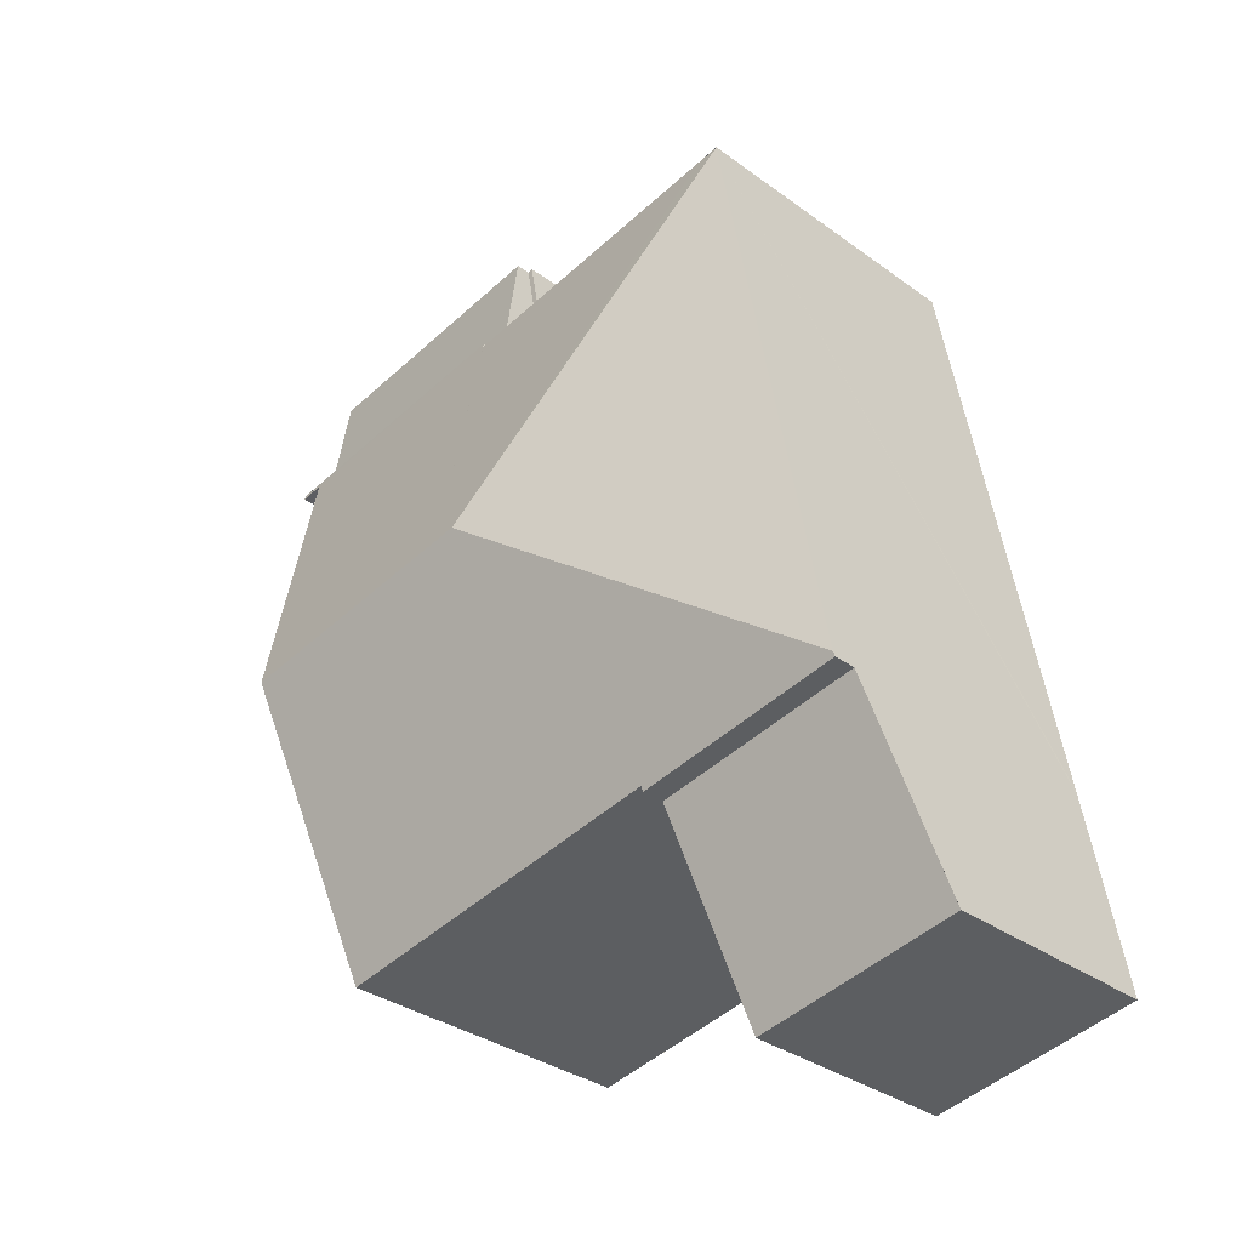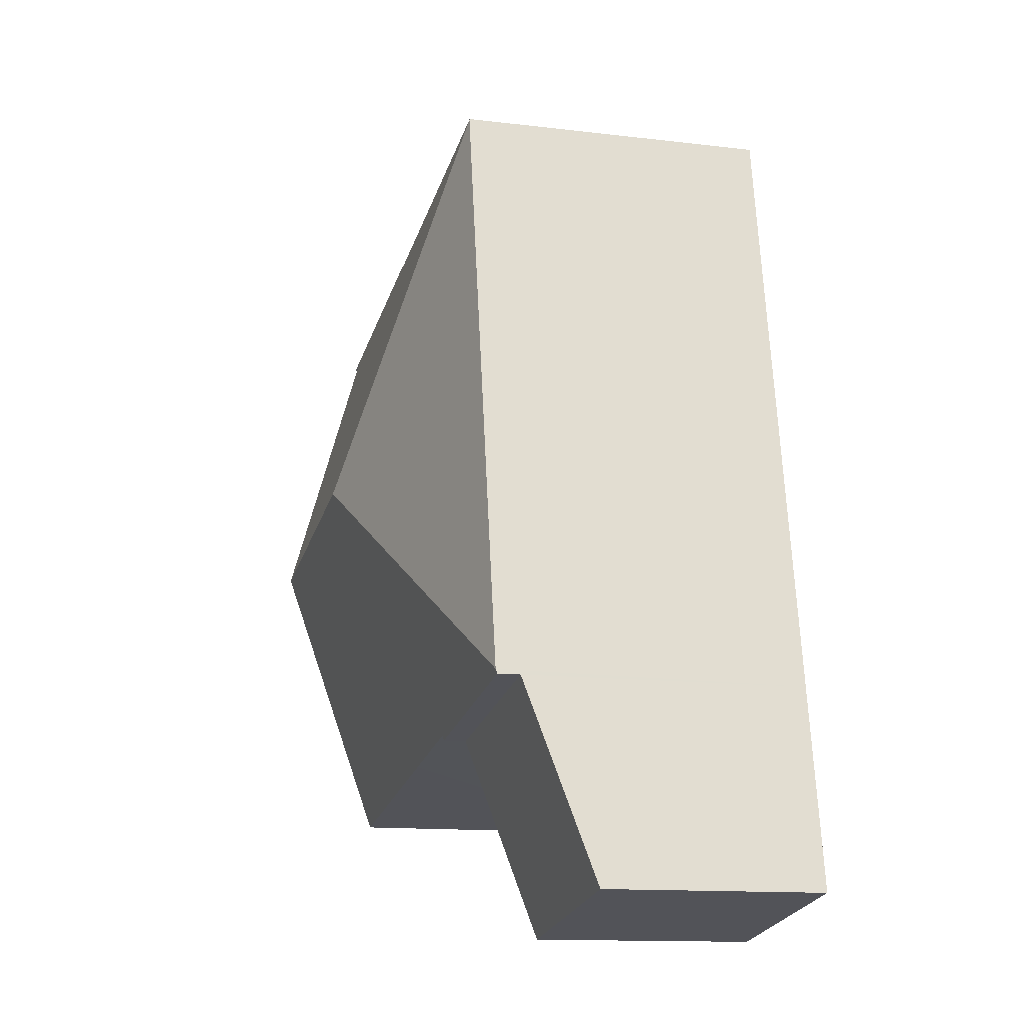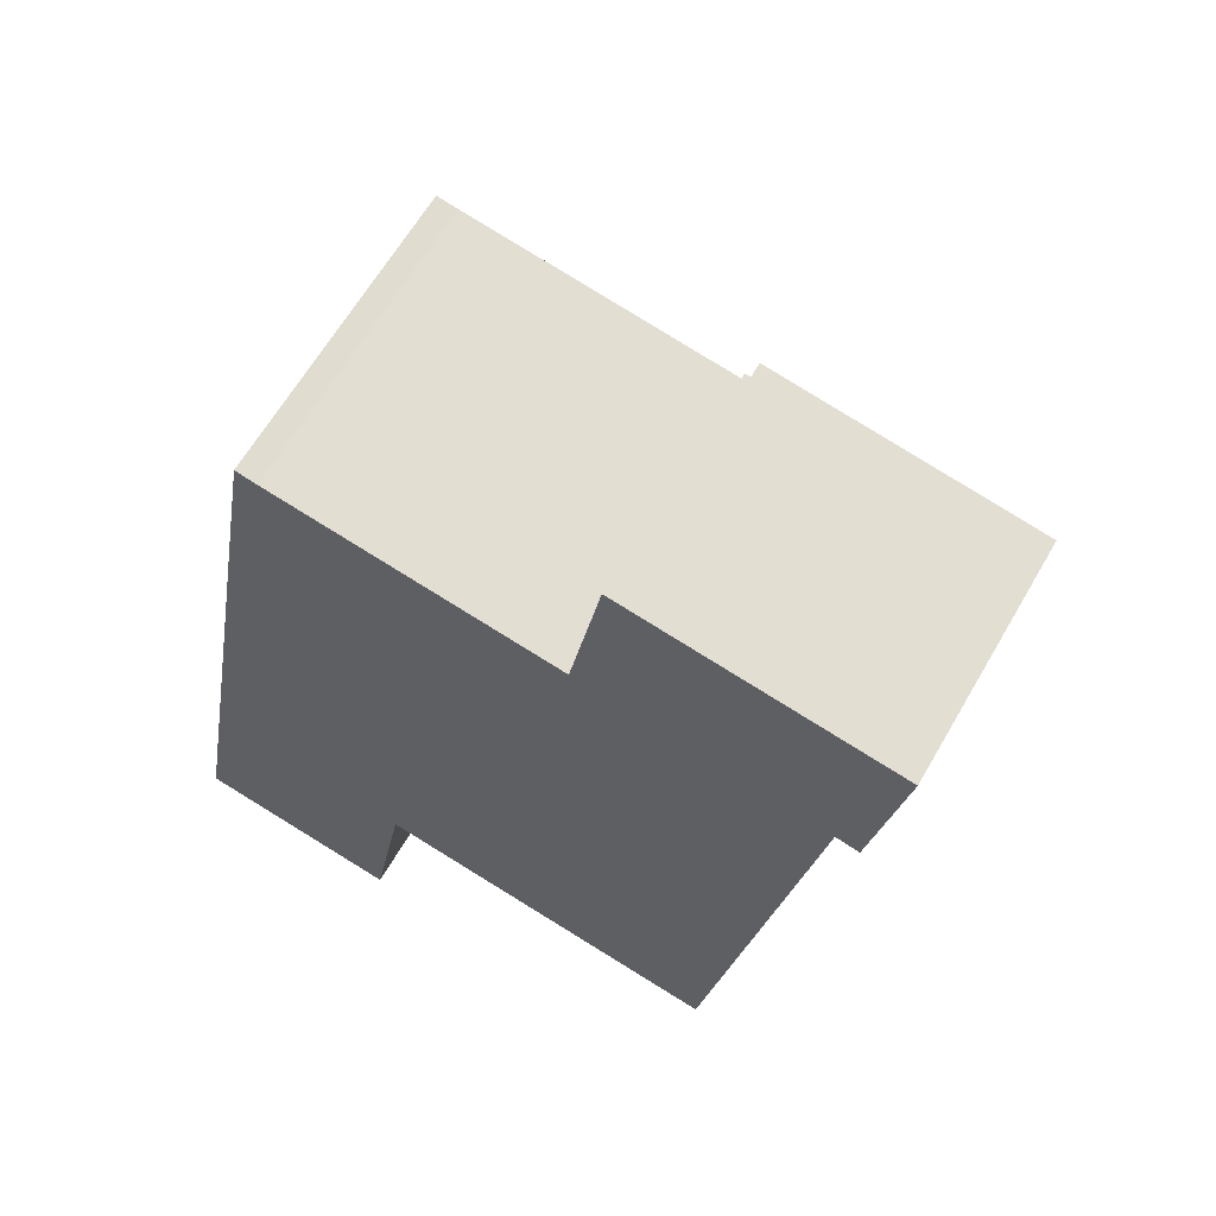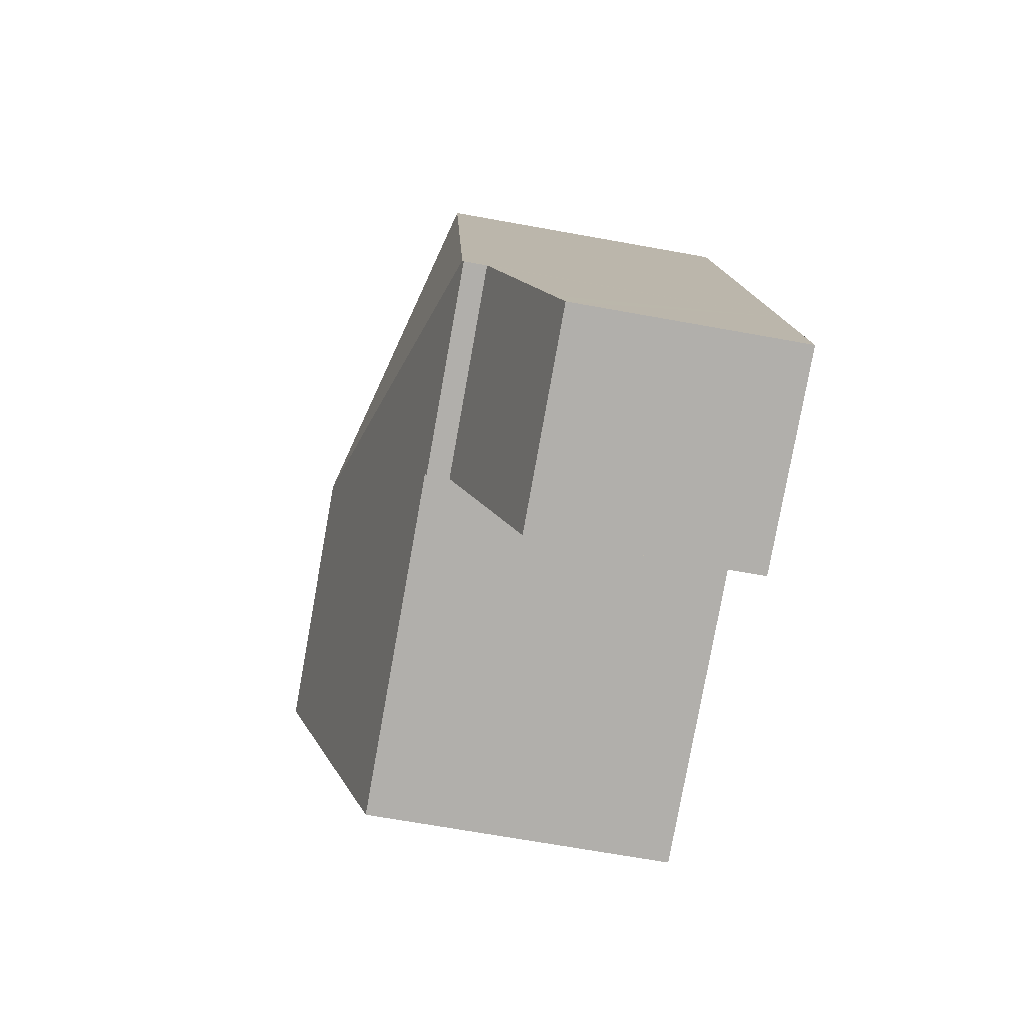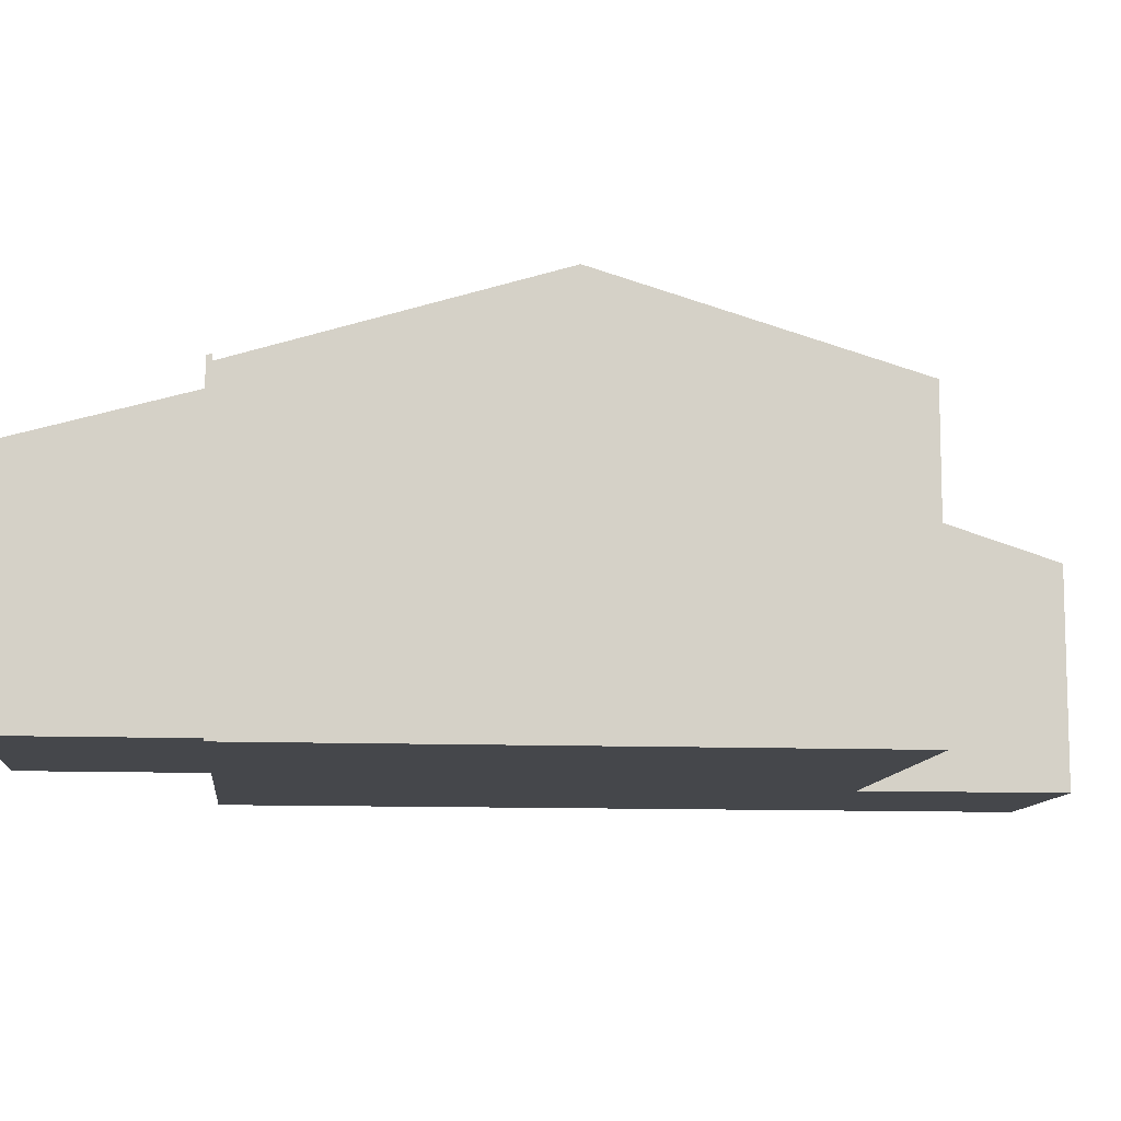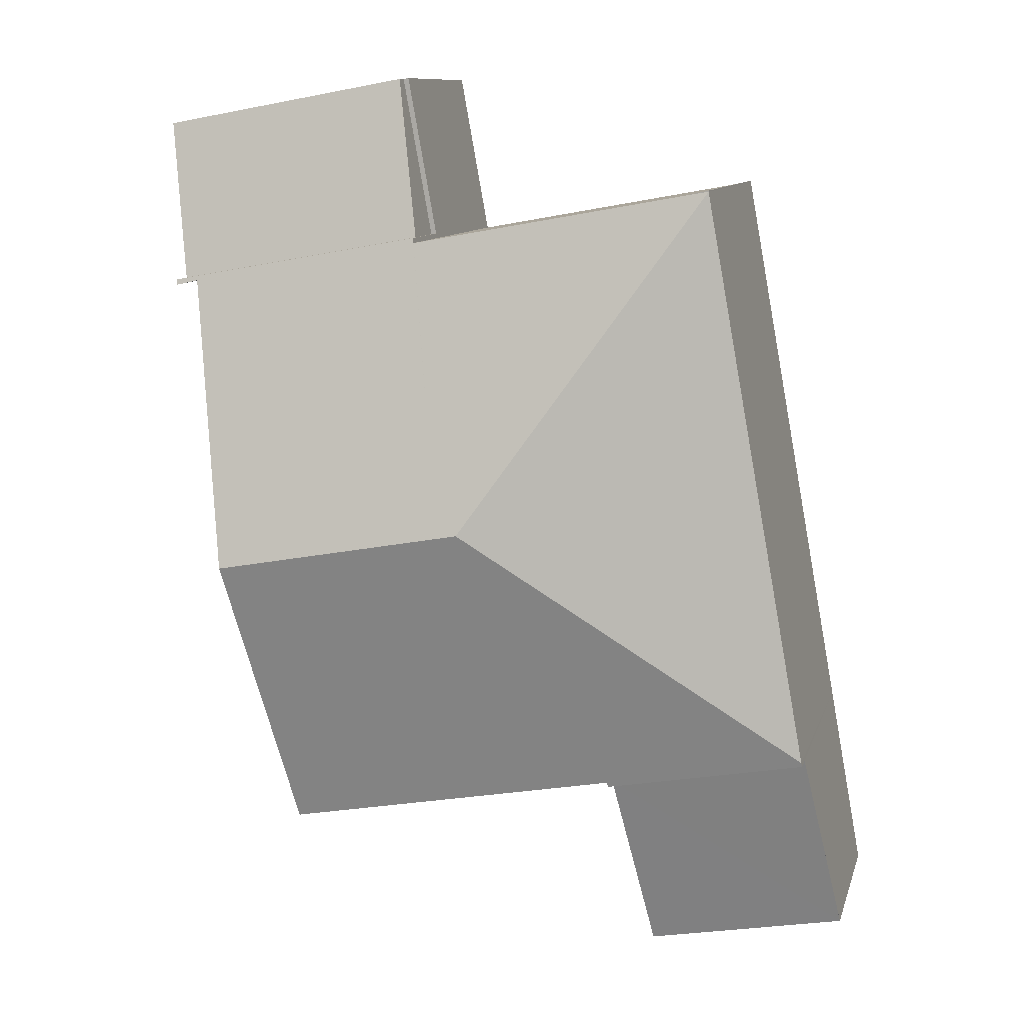
<metadata>
{"format":"obj","ext":"obj","renderer":"f3d","projection":"perspective","resolution":1024,"background":"white","views":[{"elev":-32.9,"azim":-135.2,"up":"+Z"},{"elev":-13.1,"azim":-105.5,"up":"+Z"},{"elev":63.1,"azim":29.9,"up":"+Z"},{"elev":-67.9,"azim":-100.3,"up":"+Z"},{"elev":-10.3,"azim":94.3,"up":"+Y"},{"elev":10.4,"azim":-166.1,"up":"+Z"}]}
</metadata>
<code>
v  0.703 5.931 3.884
v  4.645 5.905 3.082
v  0.688 5.905 3.798
v  4.663 5.935 3.18
v  7.379 7.661 8.523
v  6.753 5.935 2.801
v  11.33 5.935 1.973
v  12.34 7.661 7.625
v  7.777 7.661 8.451
v  2.757 5.935 15.19
v  3.176 5.935 15.12
v  8.701 5.935 14.12
v  8.719 5.905 14.22
v  8.82 5.905 14.2
v  13.35 5.931 13.29
v  13.8 5.904 13.3
v  13.78 5.937 13.19
v  13.8 -8.141e-16 13.3
v  8.82 -8.694e-16 14.2
v  8.719 -8.705e-16 14.22
v  2.76 5.93 15.21
v  3.176 -9.257e-16 15.12
v  2.76 -9.313e-16 15.21
v  8.701 -8.645e-16 14.12
v  13.78 -8.076e-16 13.19
v  13.35 -8.137e-16 13.29
v  12.34 -4.669e-16 7.625
v  11.33 -1.208e-16 1.973
v  4.663 -1.947e-16 3.18
v  4.645 -1.887e-16 3.082
v  6.753 -1.715e-16 2.801
v  0.688 -2.326e-16 3.798
v  0.703 -2.378e-16 3.884
v  2.757 -9.302e-16 15.19
v  9.292 4.204 17.38
v  8.82 4.204 14.2
v  8.719 4.204 14.22
v  9.394 4.204 17.36
v  9.292 -1.064e-15 17.38
v  9.394 -1.063e-15 17.36
v  13.8 5.379 13.3
v  9.394 4.484 17.36
v  14.38 4.484 16.46
v  8.82 5.379 14.2
v  14.38 -1.008e-15 16.46
v  0 4.235 2.593e-16
v  4.051 4.404 -0.2
v  3.958 4.236 -0.716
v  4.645 5.473 3.082
v  0.688 5.473 3.798
v  0.102 4.42 0.566
v  0 0 0
v  0.102 -3.466e-17 0.566
v  3.958 4.384e-17 -0.716
v  4.051 1.225e-17 -0.2
g defaultobject
f 1 2 3
f 2 1 4
f 4 1 5
f 4 5 6
f 6 5 7
f 7 5 8
f 8 5 9
f 5 1 10
f 11 5 10
f 5 11 12
f 5 12 9
f 9 12 13
f 9 13 14
f 9 14 8
f 8 14 15
f 15 14 16
f 15 16 17
f 14 18 16
f 18 14 13
f 18 13 19
f 19 13 20
f 21 22 11
f 22 21 23
f 22 12 11
f 12 22 24
f 16 25 17
f 25 16 18
f 26 8 15
f 8 26 7
f 7 26 27
f 7 27 28
f 29 2 4
f 2 29 30
f 25 15 17
f 15 25 26
f 28 6 7
f 6 28 4
f 4 28 29
f 29 28 31
f 30 3 2
f 3 30 32
f 32 1 3
f 1 32 10
f 10 32 33
f 10 33 34
f 10 34 21
f 21 34 23
f 24 13 12
f 13 24 20
f 30 33 32
f 33 30 34
f 34 30 29
f 34 29 31
f 34 31 28
f 34 28 27
f 34 27 23
f 23 27 22
f 22 27 24
f 24 27 26
f 24 26 20
f 20 26 19
f 19 26 18
f 18 26 25
f 35 36 37
f 36 35 38
f 39 38 35
f 38 39 40
f 40 36 38
f 36 40 19
f 19 37 36
f 37 19 20
f 20 35 37
f 35 20 39
f 20 40 39
f 40 20 19
f 41 42 43
f 42 41 44
f 19 42 44
f 42 19 40
f 40 43 42
f 43 40 45
f 43 18 41
f 18 43 45
f 18 44 41
f 44 18 19
f 18 40 19
f 40 18 45
f 46 47 48
f 47 46 49
f 49 46 50
f 50 46 51
f 51 32 50
f 32 51 46
f 32 46 52
f 32 52 53
f 32 49 50
f 49 32 30
f 30 47 49
f 47 30 48
f 48 30 54
f 54 30 55
f 54 46 48
f 46 54 52
f 53 30 32
f 30 53 52
f 30 52 55
f 55 52 54

</code>
